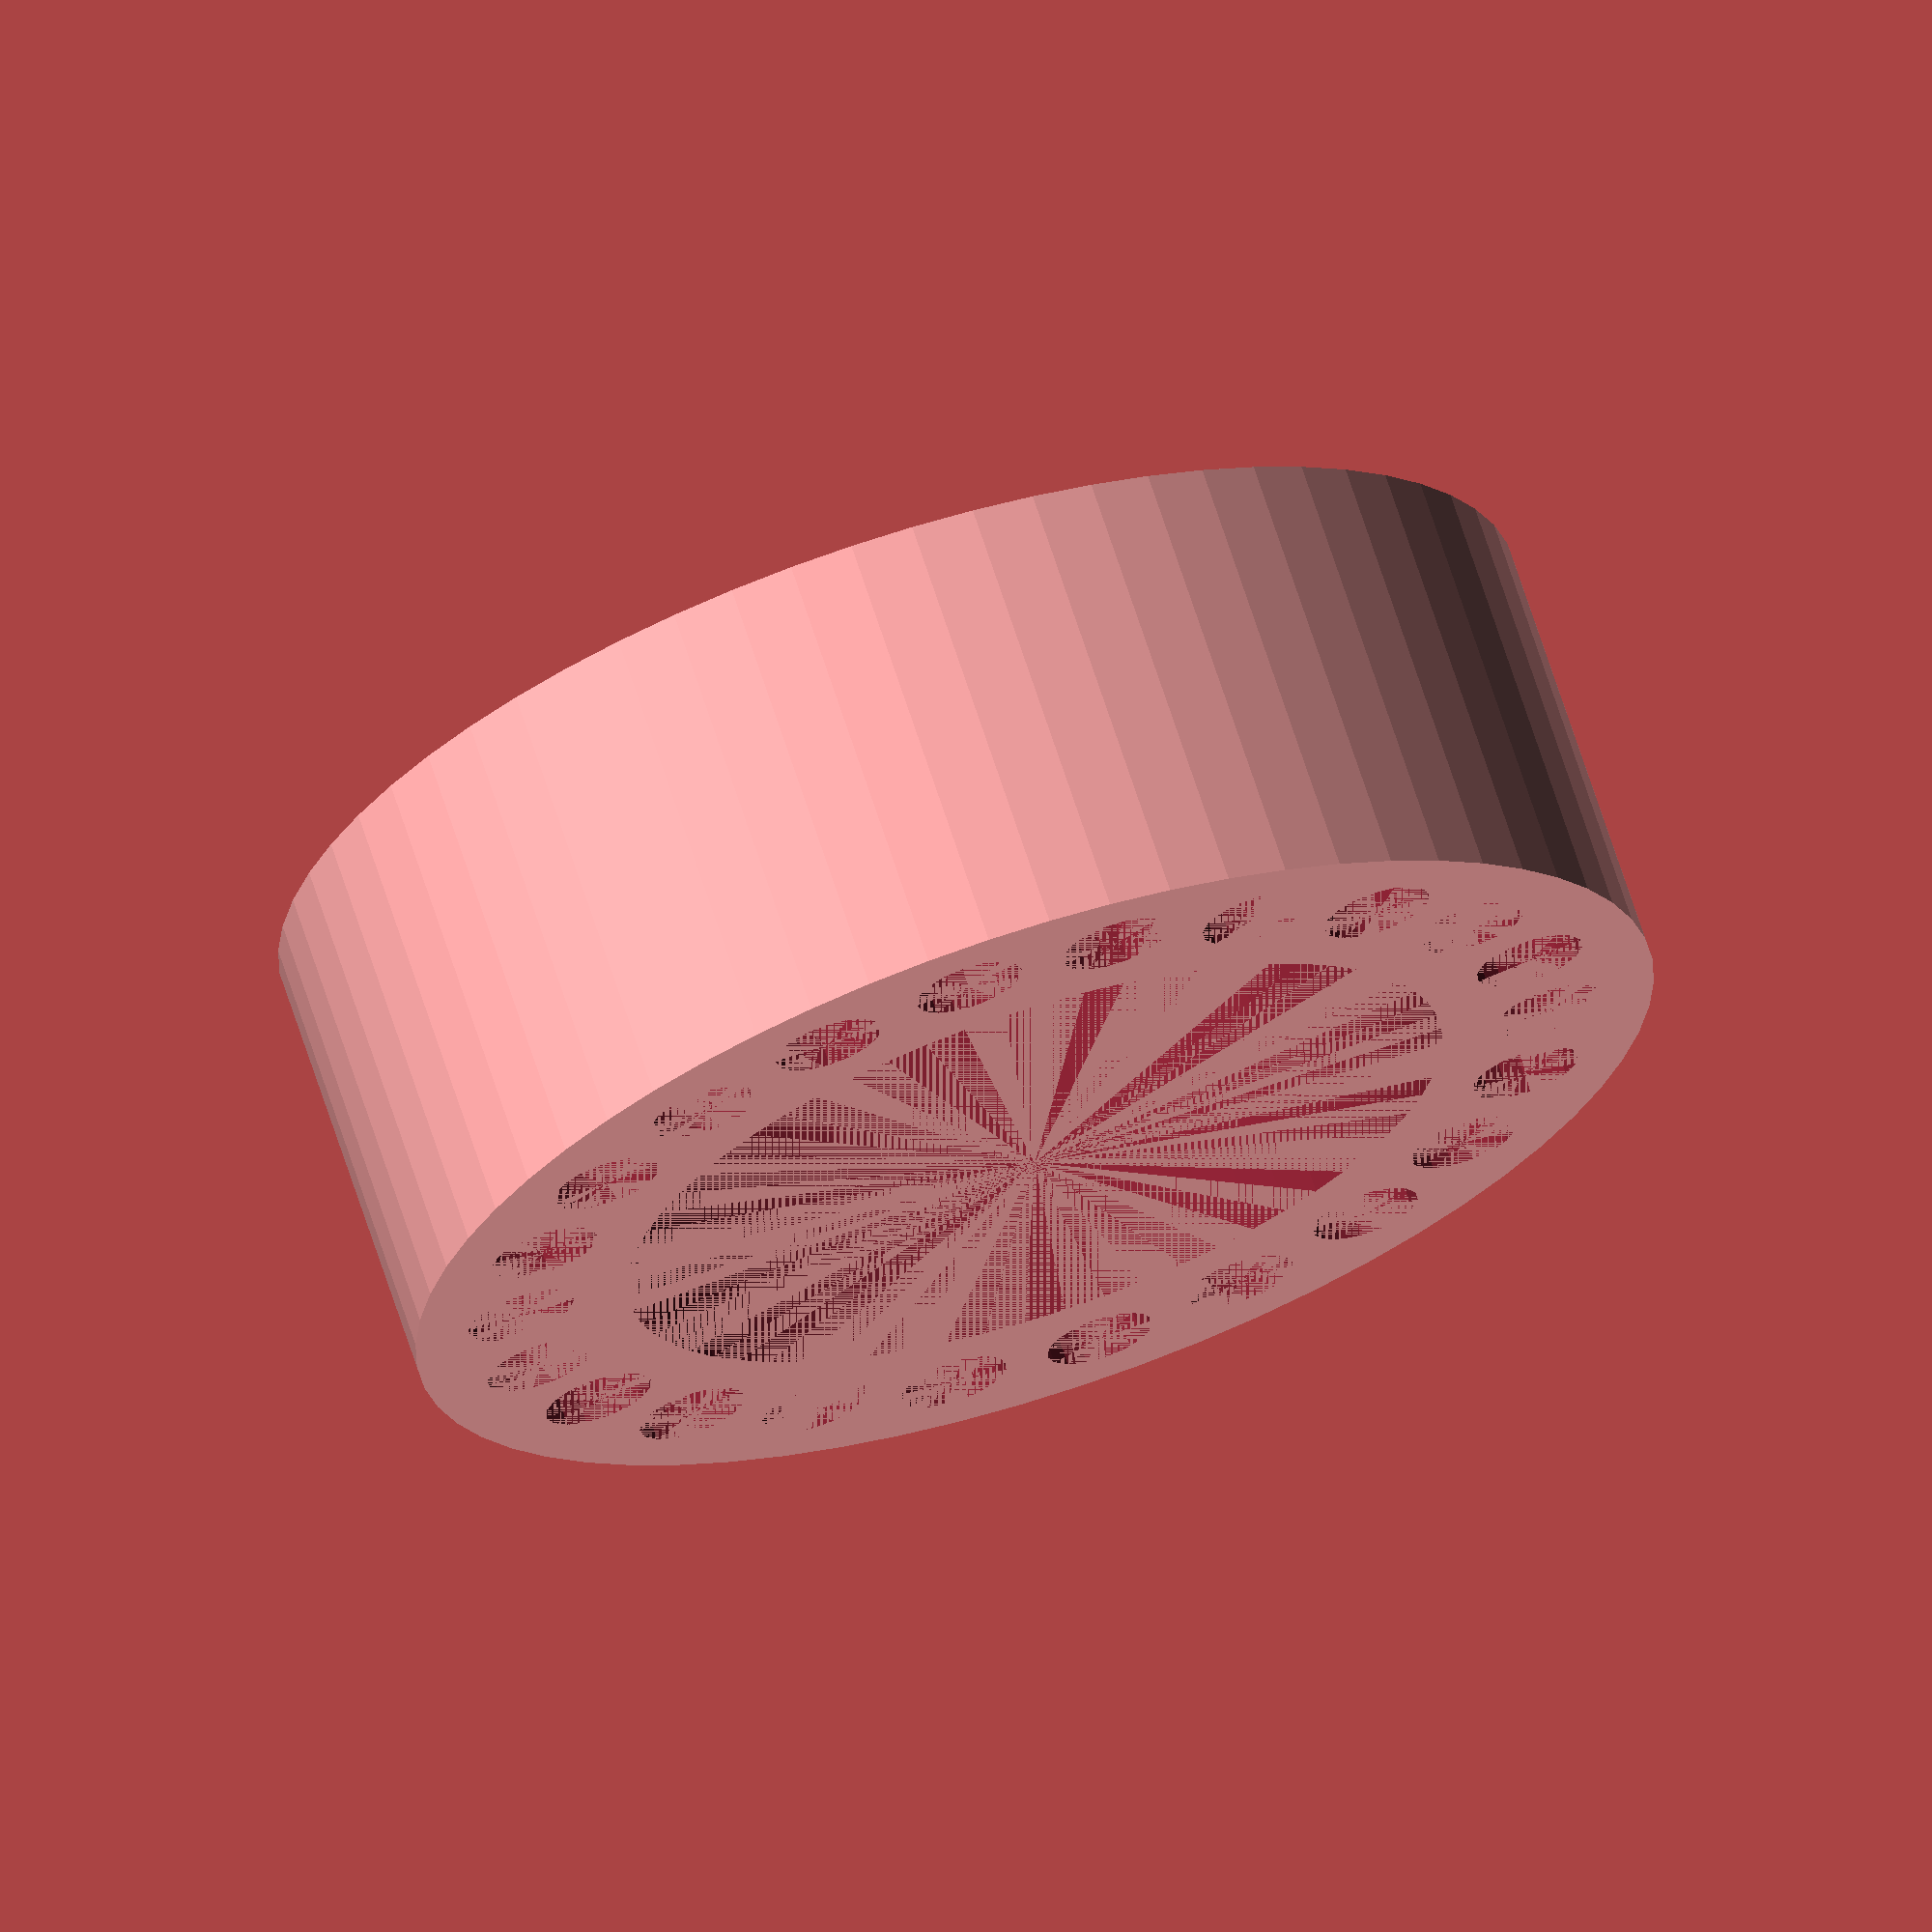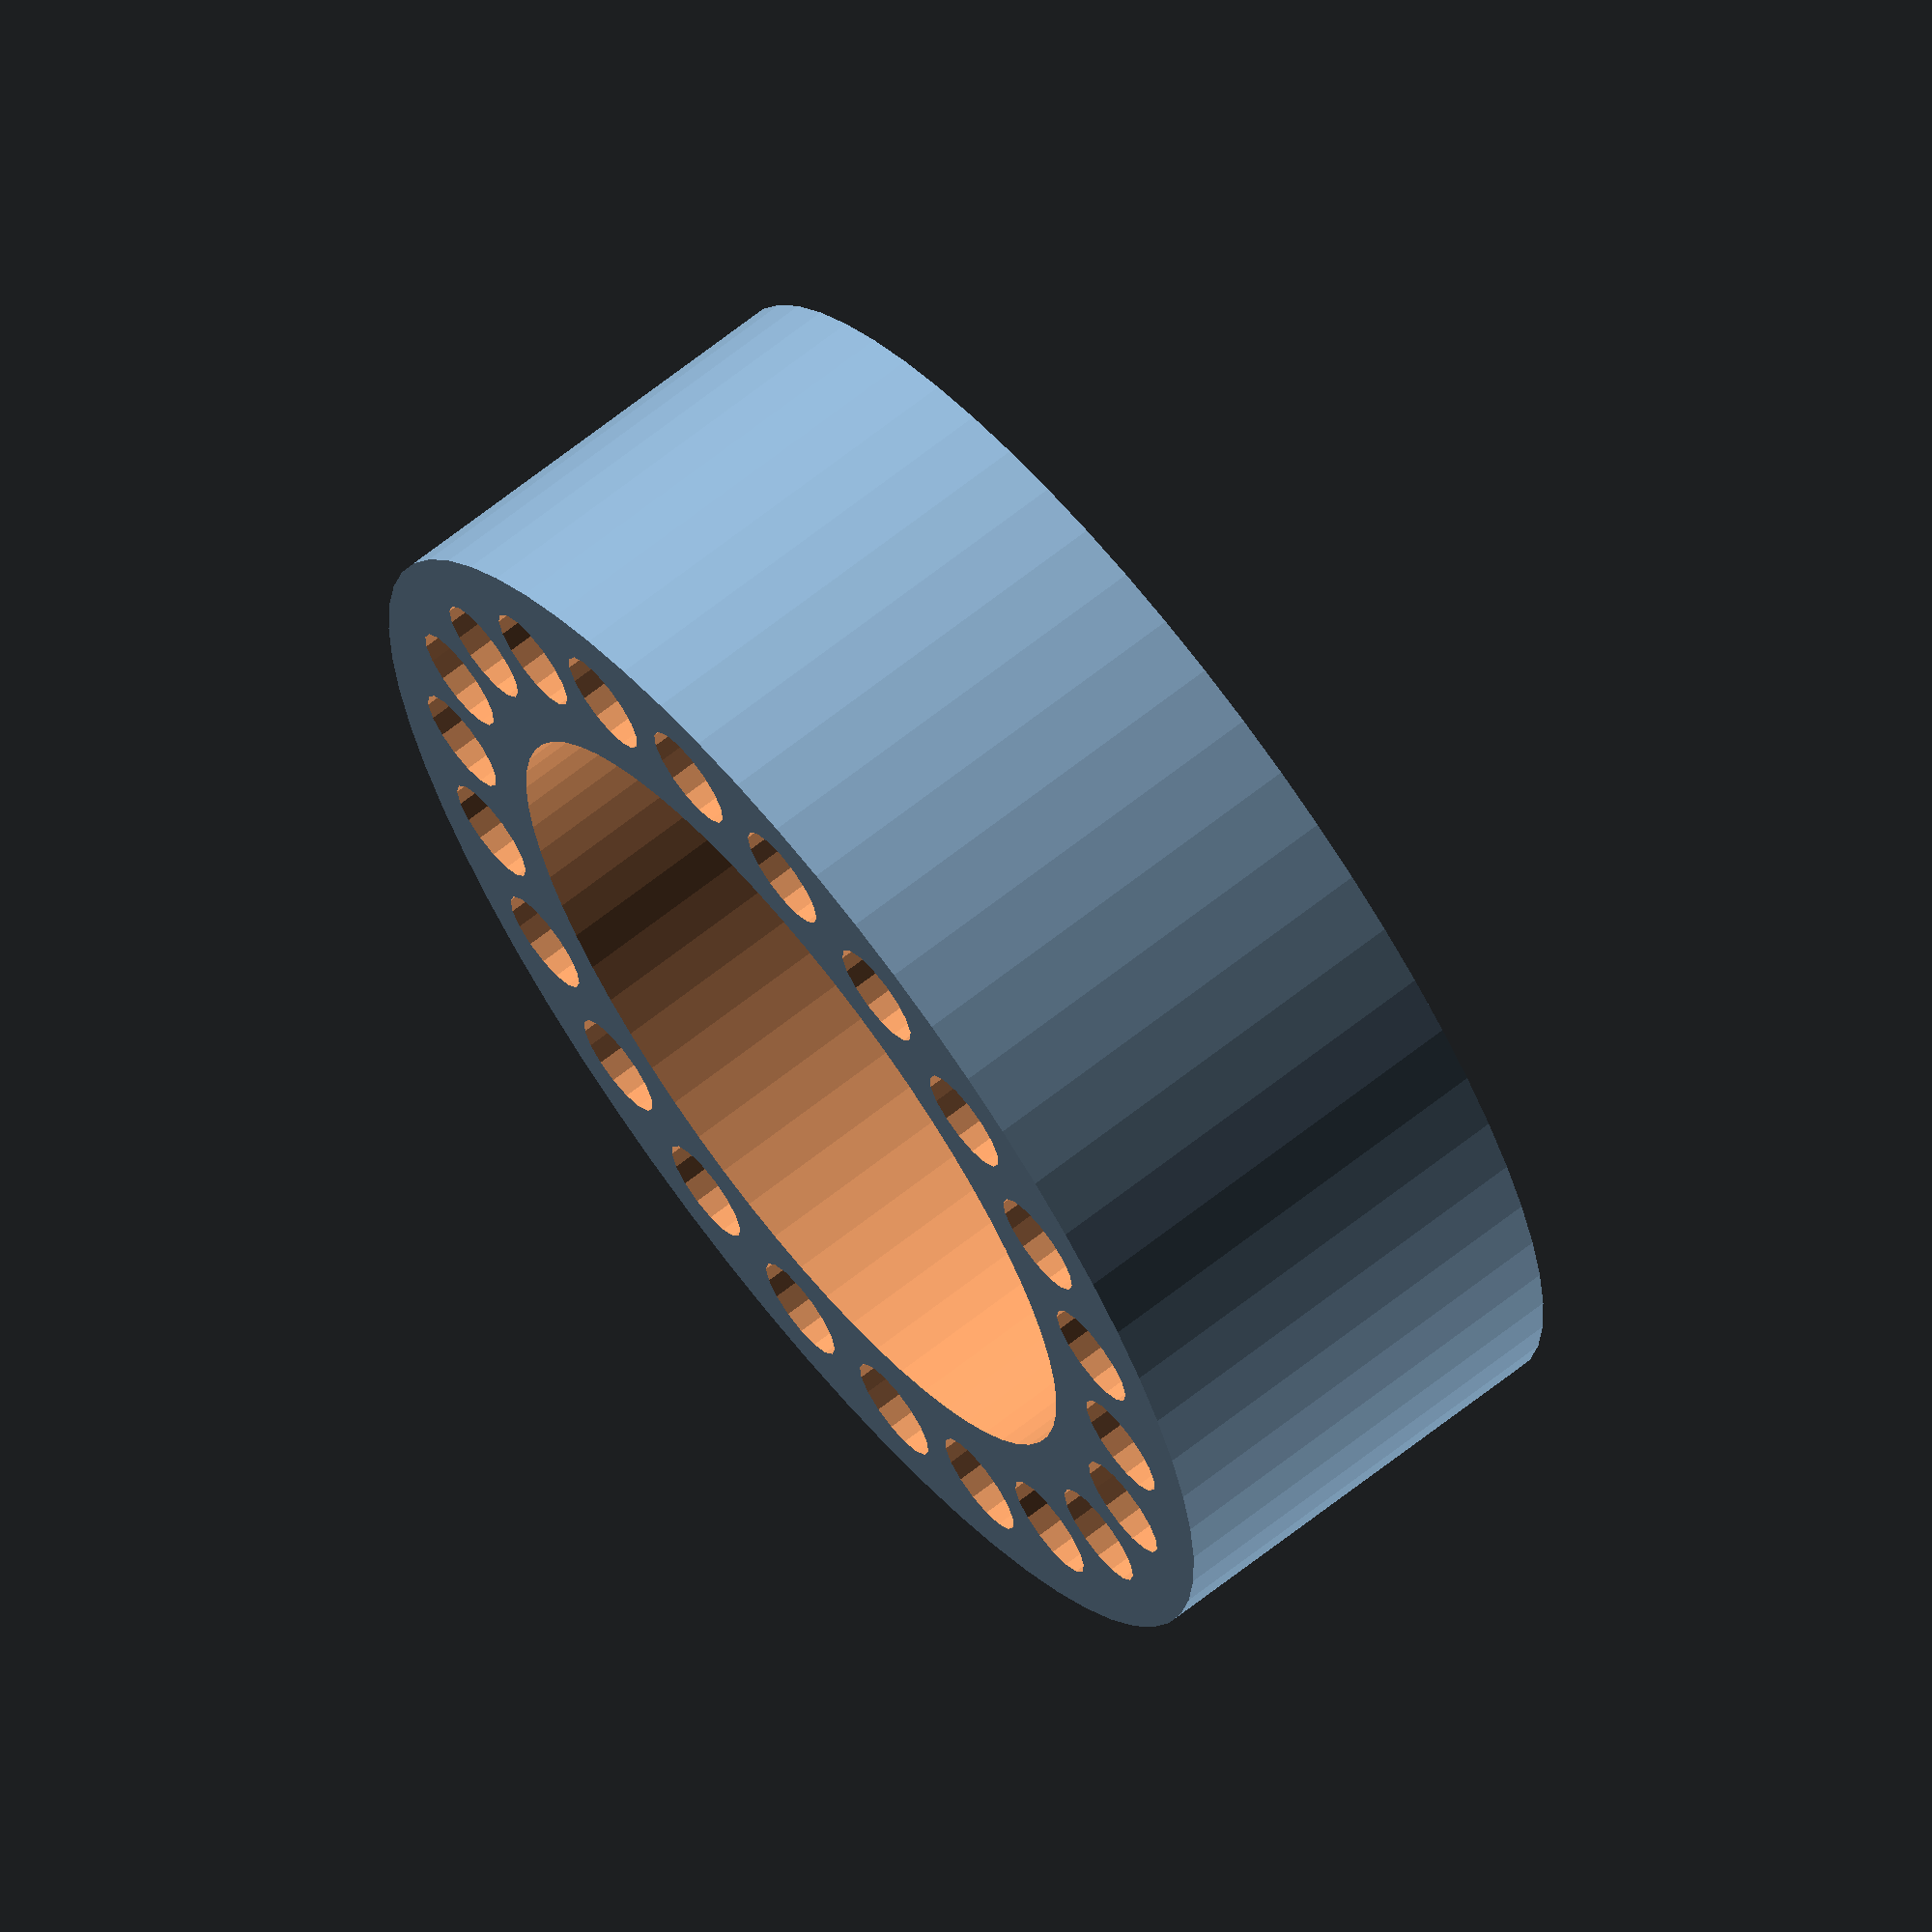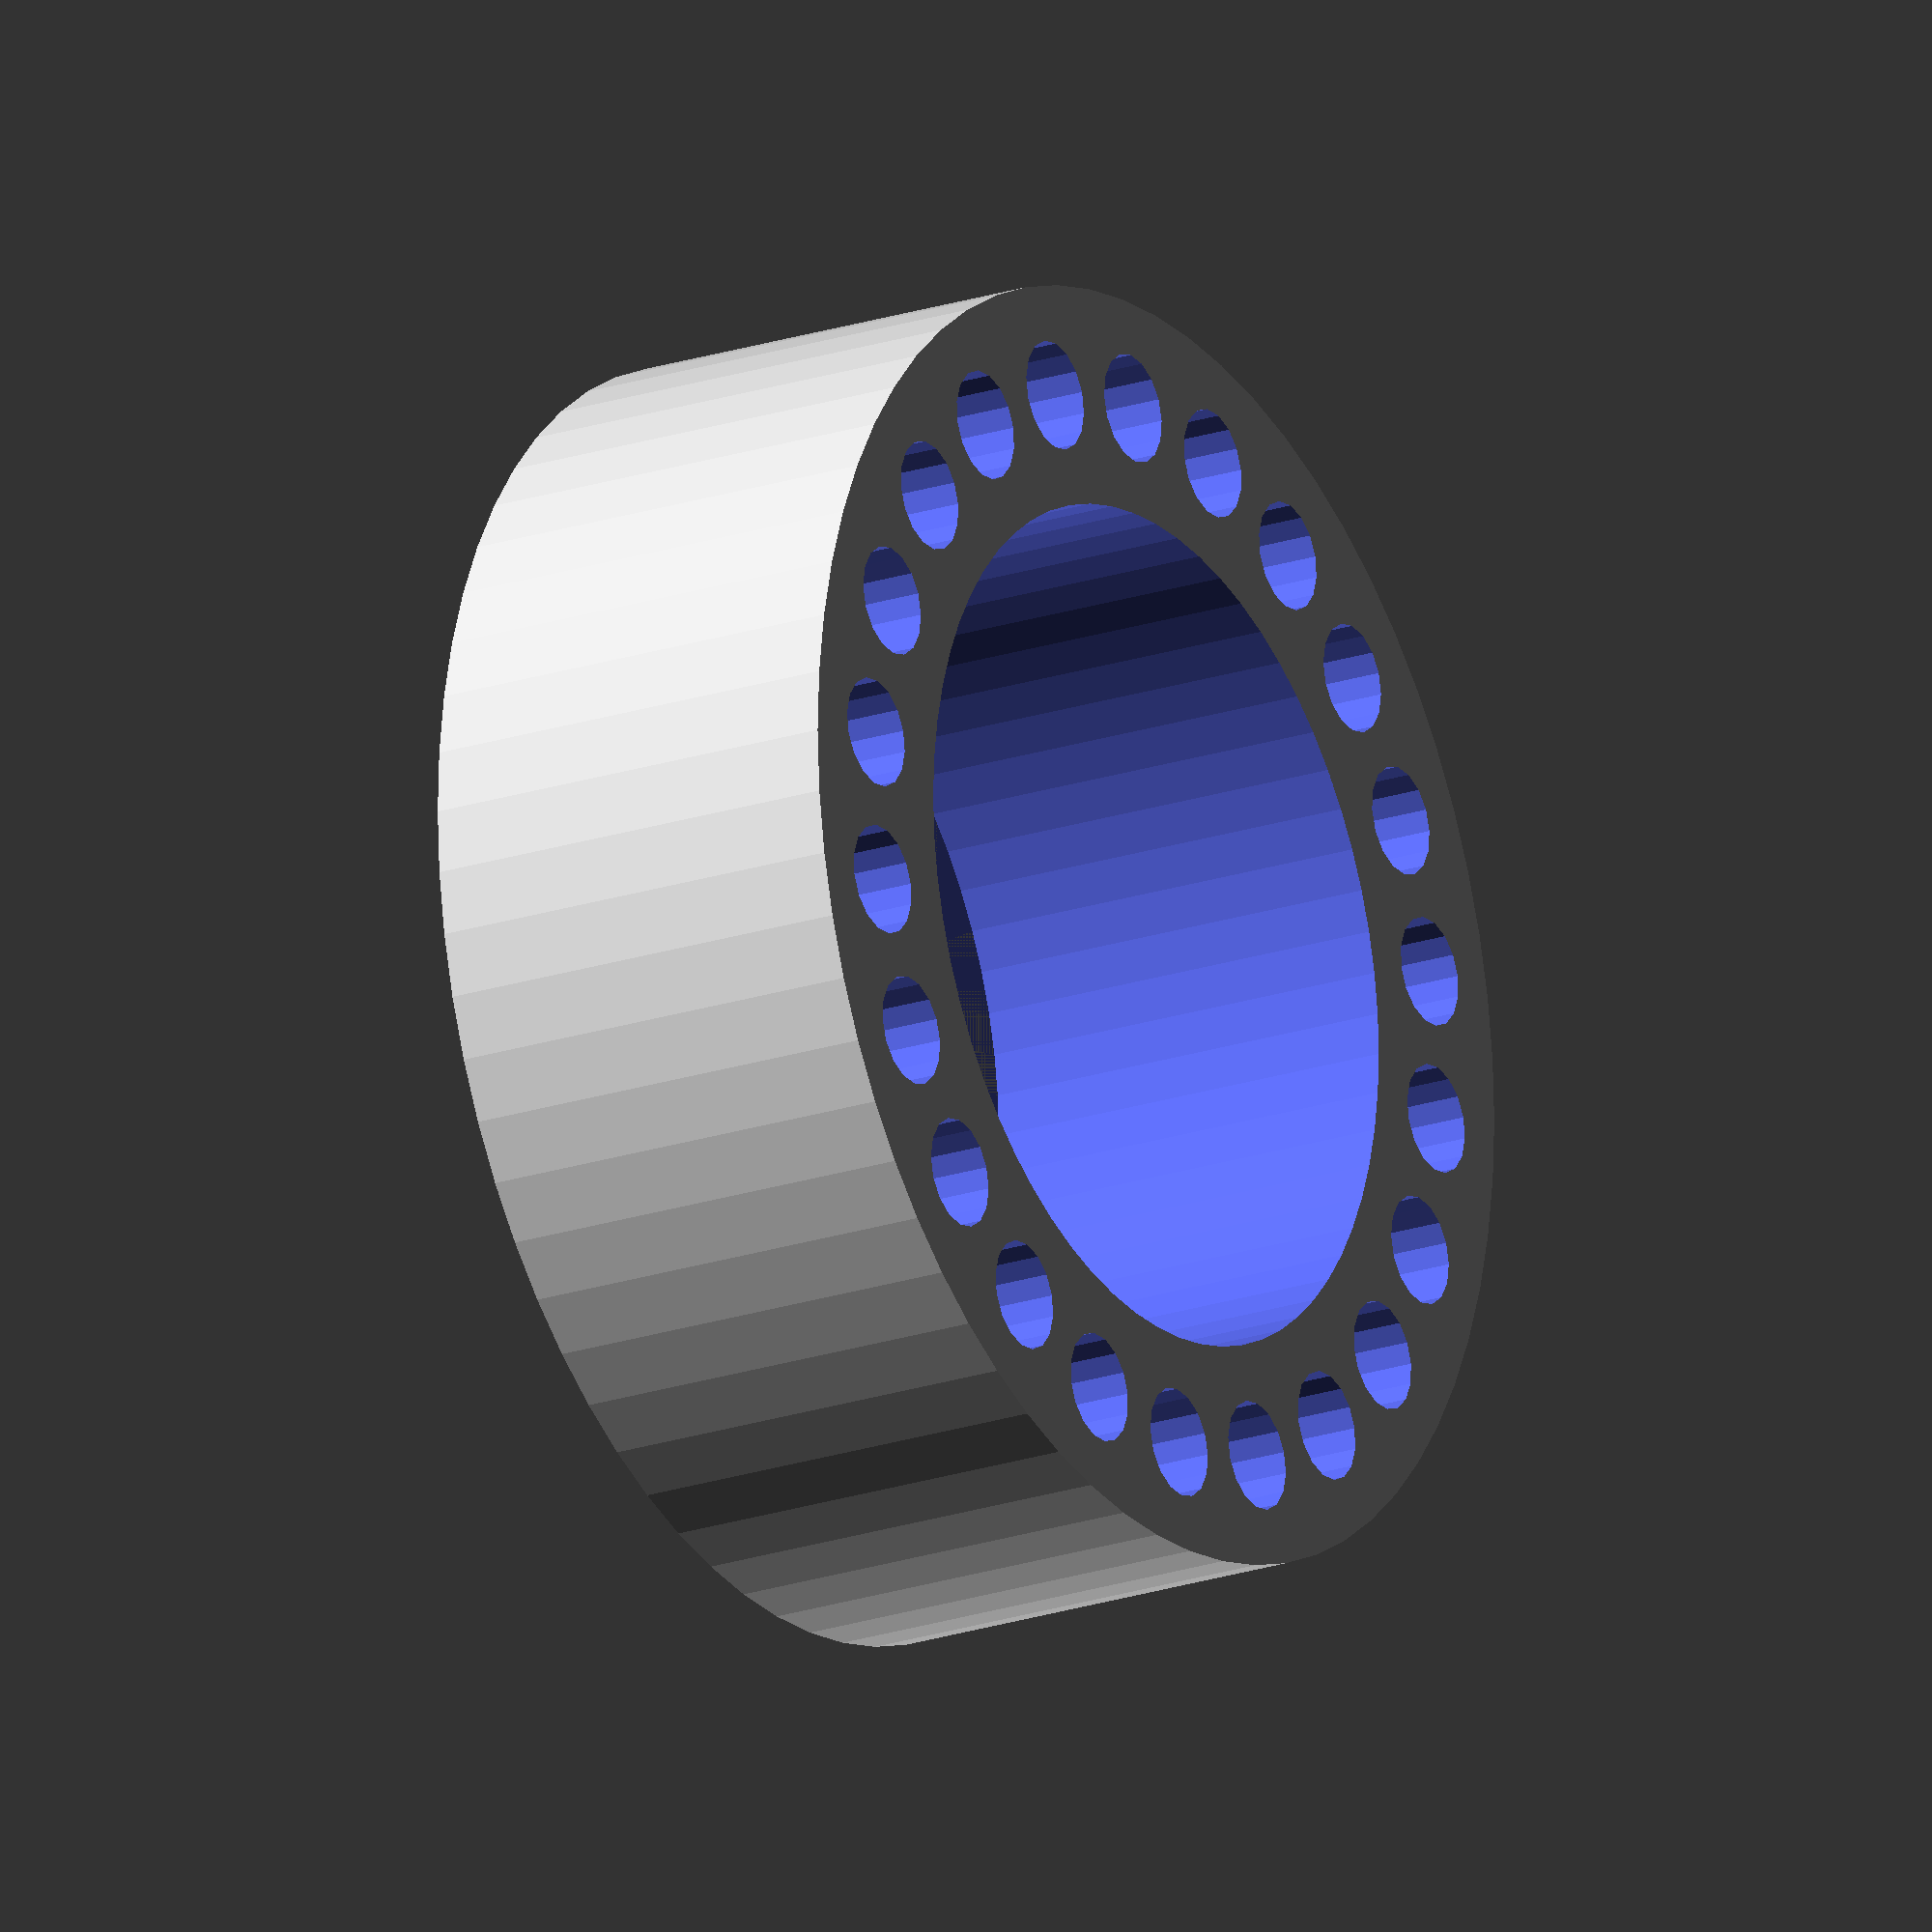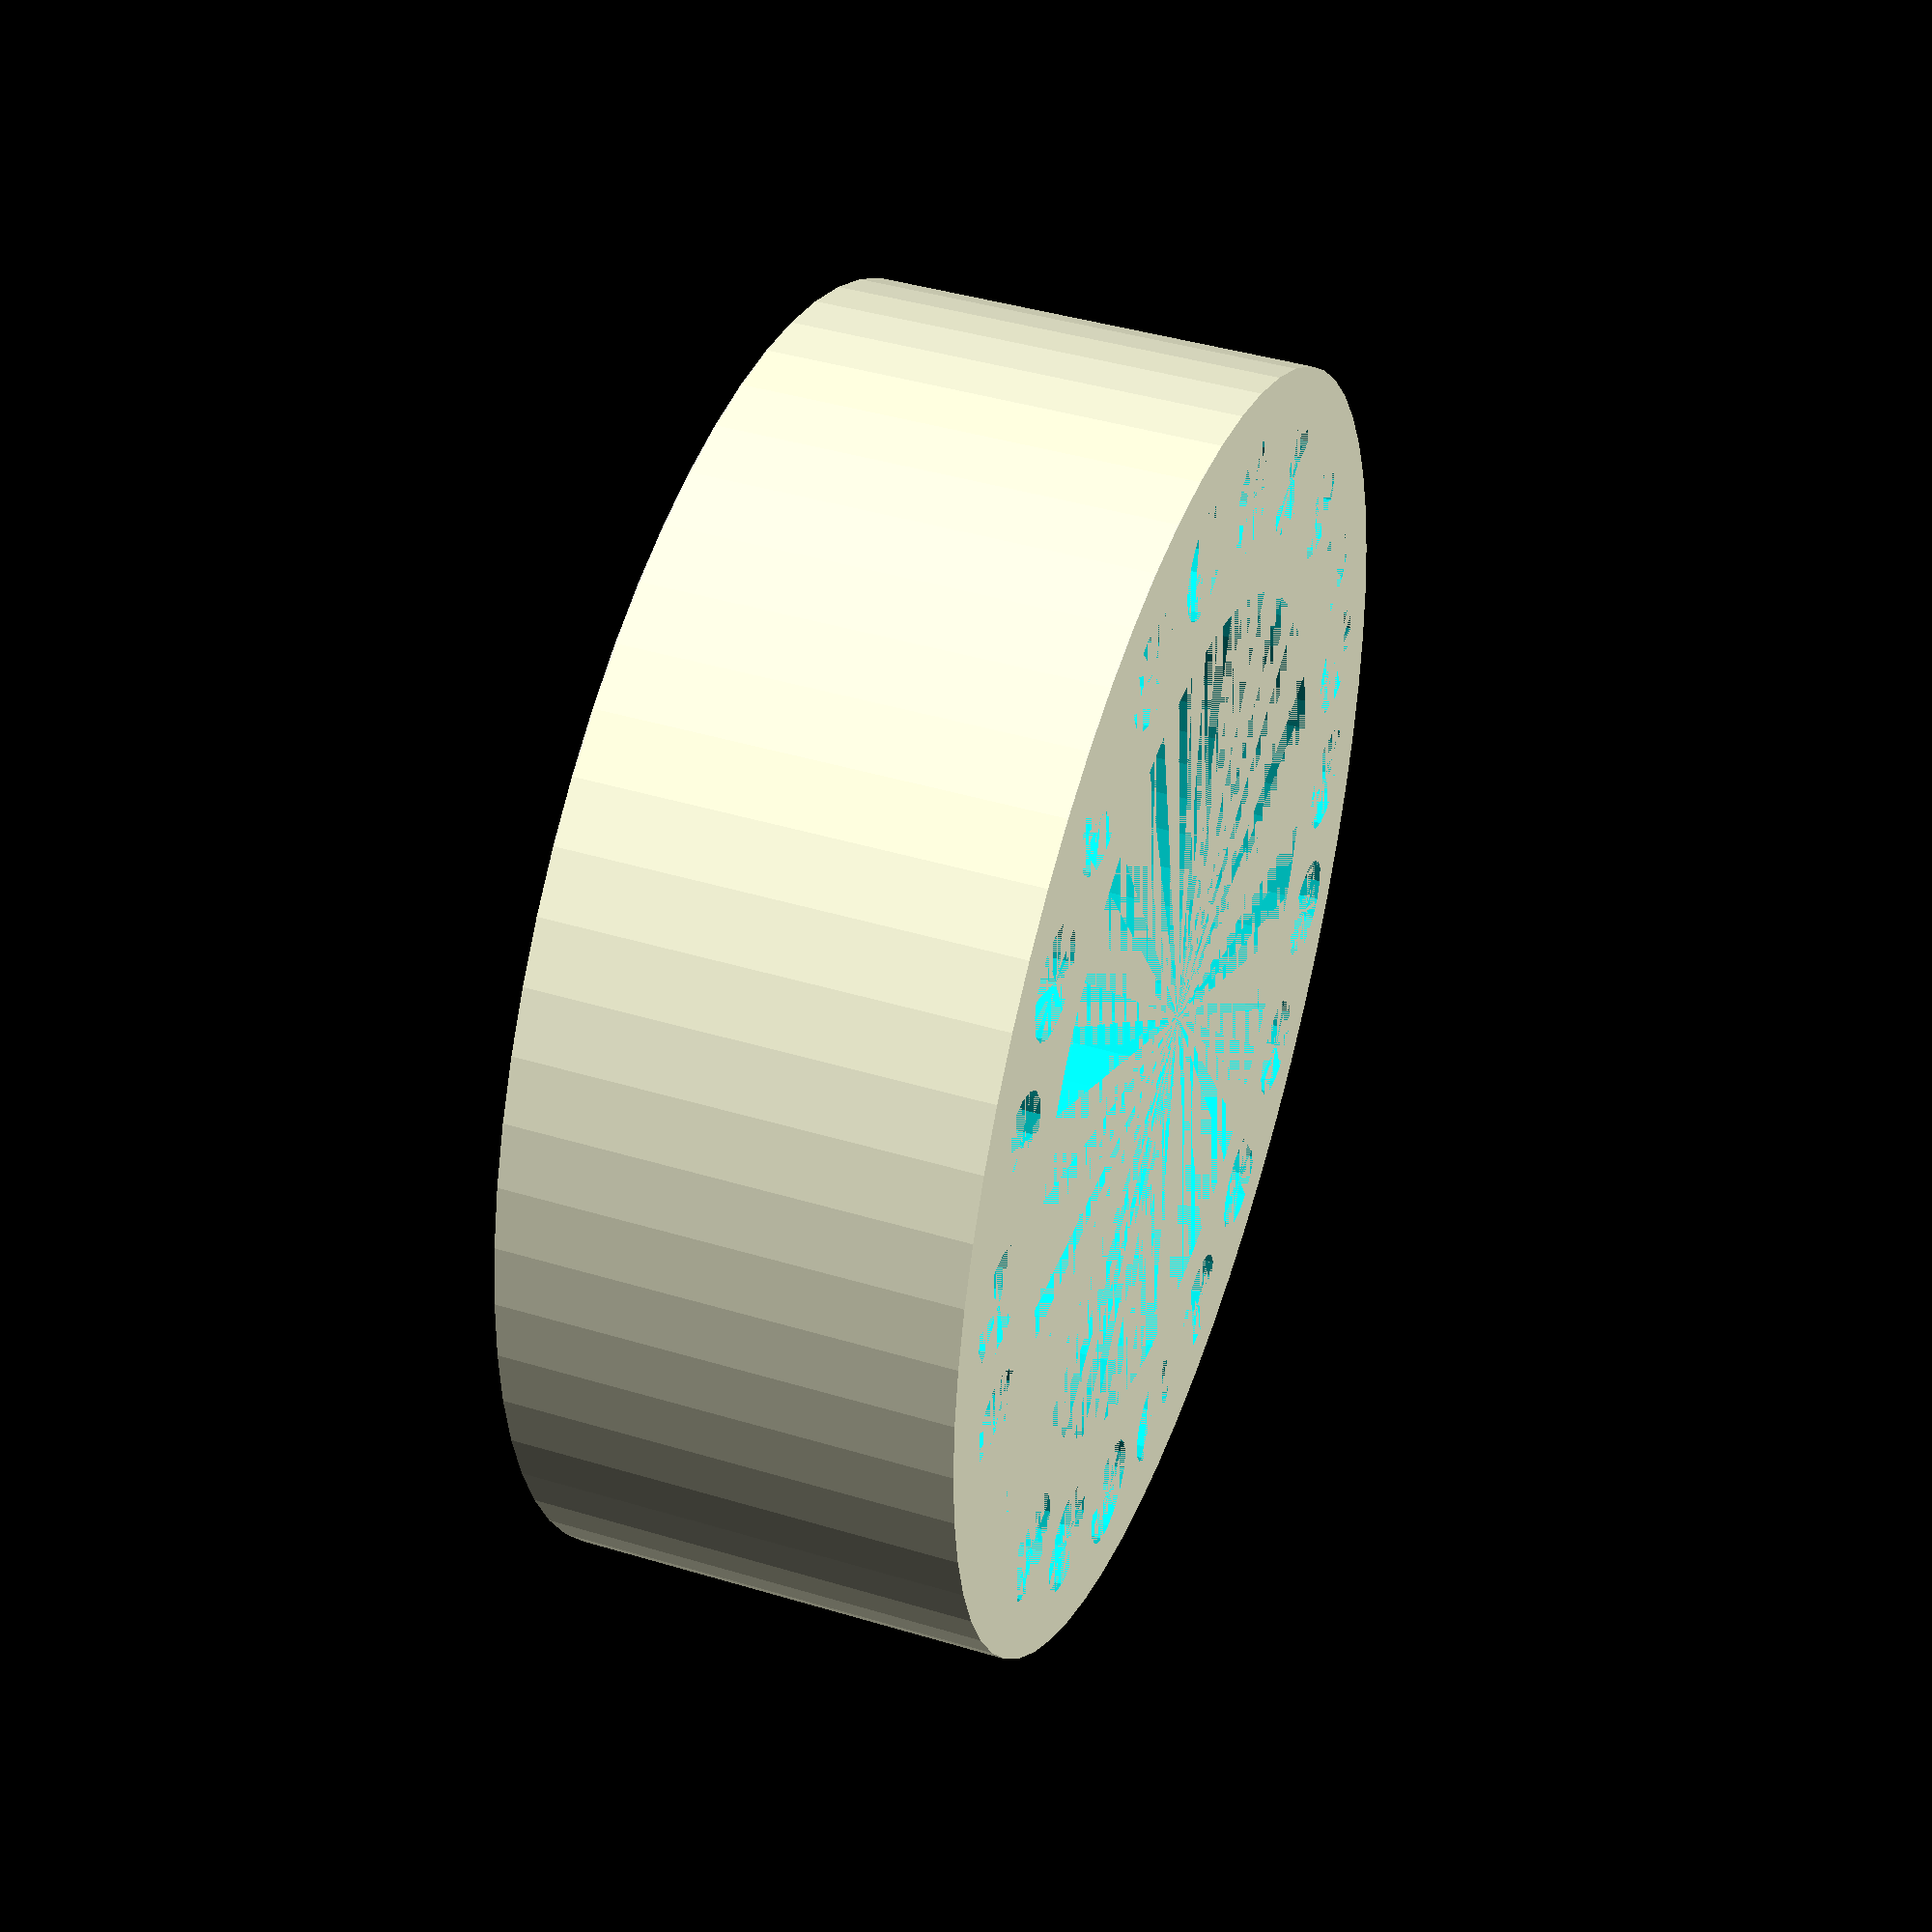
<openscad>
pin_ring_diameter=17;
pin_size=1.75;
pin_count=22;
height=7;

difference()
{
cylinder(r=(pin_ring_diameter/2)+(2*(pin_size/2)),h=height,$fn=64);

cylinder(r=(pin_ring_diameter/2)-(2*(pin_size/2)),h=height+1,$fn=64);

for (i=[0:(360/pin_count):360])
{
	rotate([0,0,i])
	translate([(pin_ring_diameter/2),0,0])
	cylinder(r=(pin_size/2),h=height+1, $fn=16);
}

}
</openscad>
<views>
elev=291.4 azim=15.5 roll=162.0 proj=o view=wireframe
elev=112.3 azim=104.8 roll=128.2 proj=o view=wireframe
elev=20.7 azim=298.0 roll=301.3 proj=o view=solid
elev=137.8 azim=348.3 roll=70.2 proj=p view=wireframe
</views>
